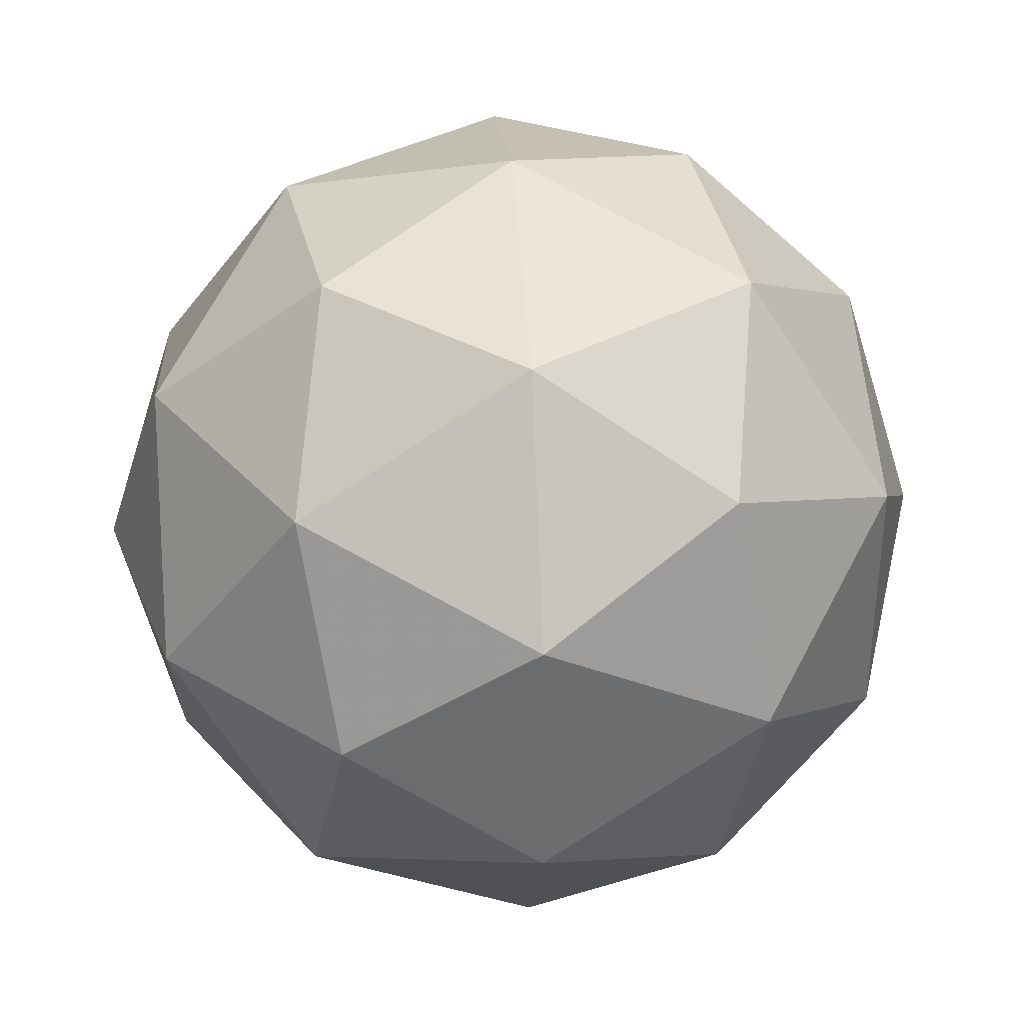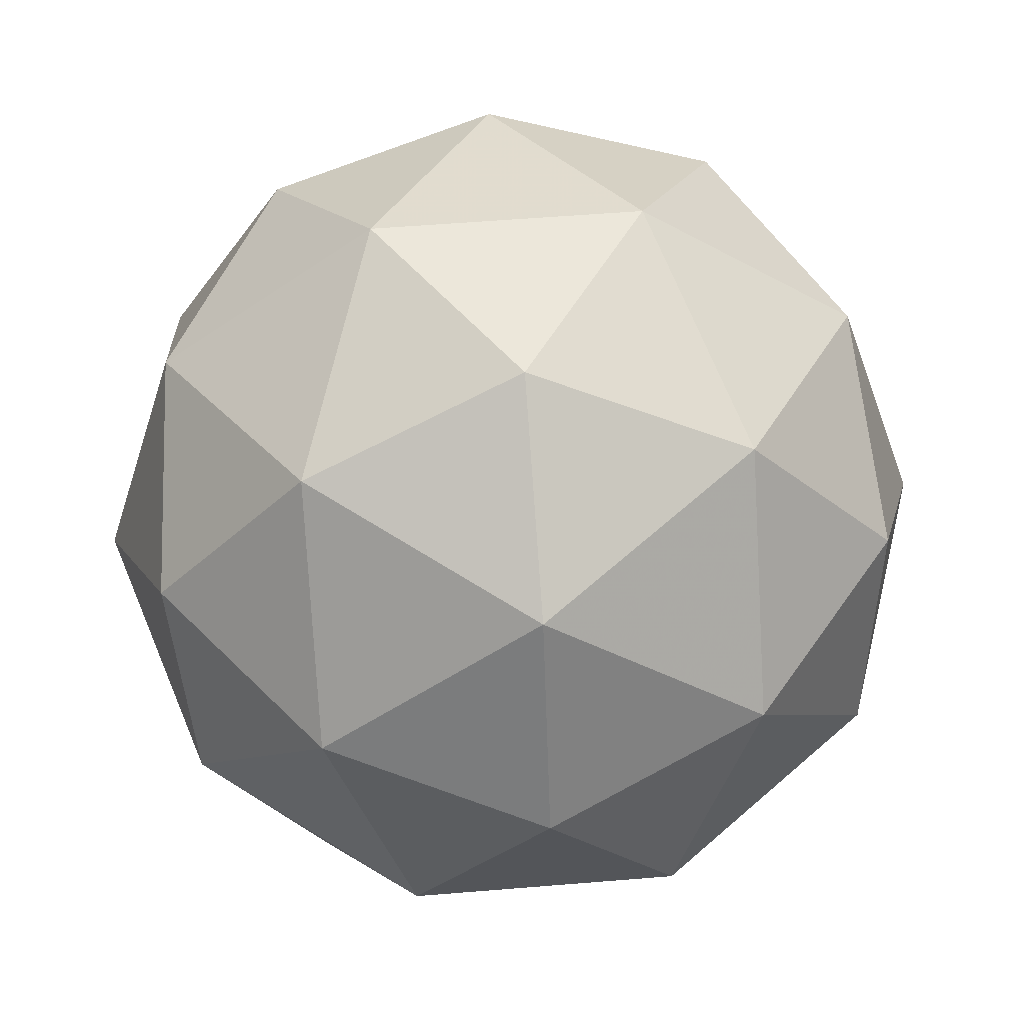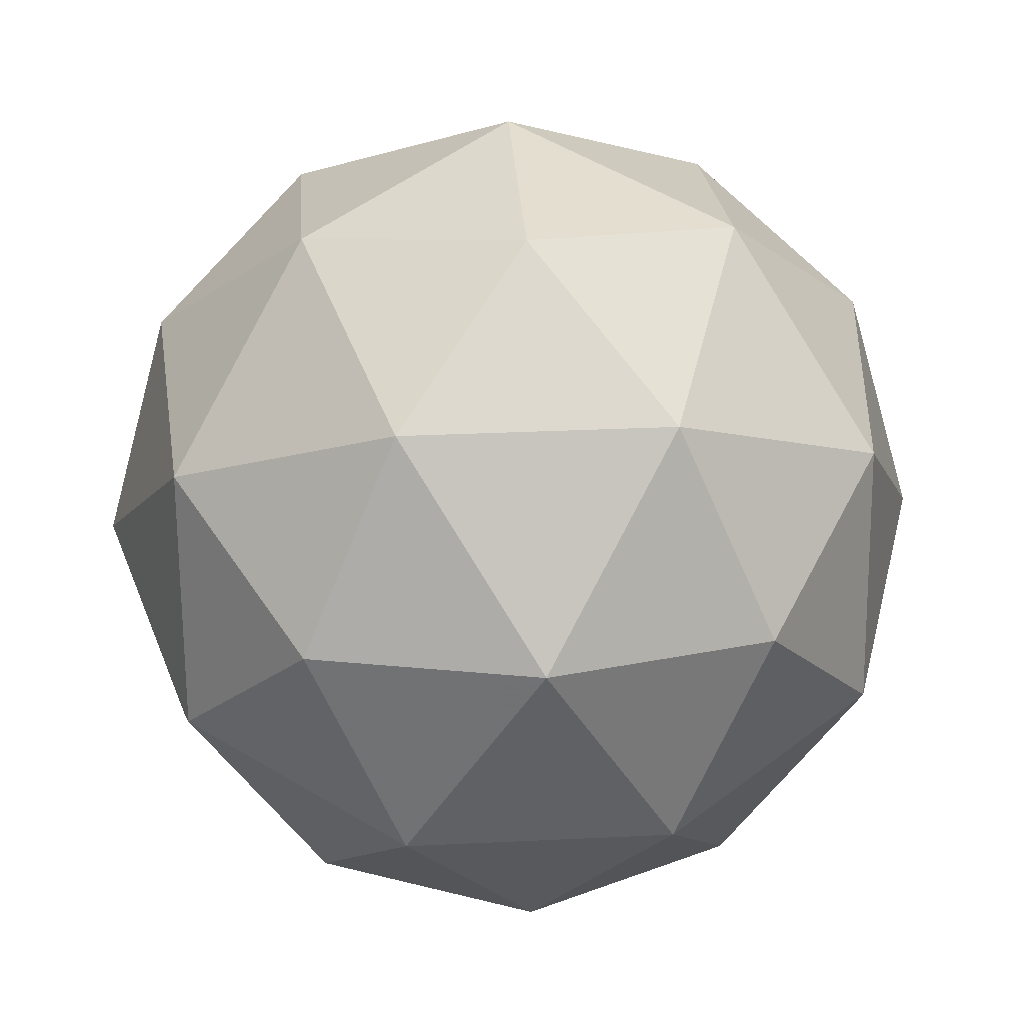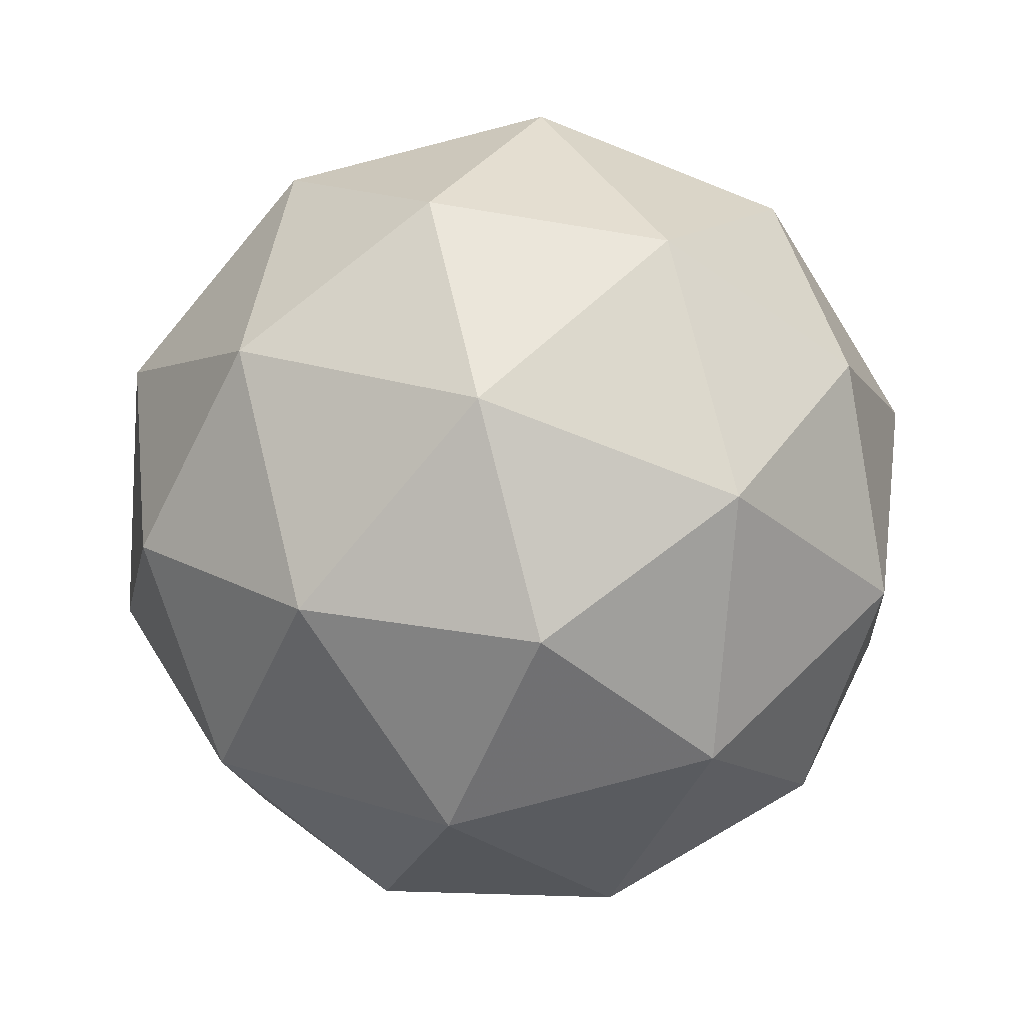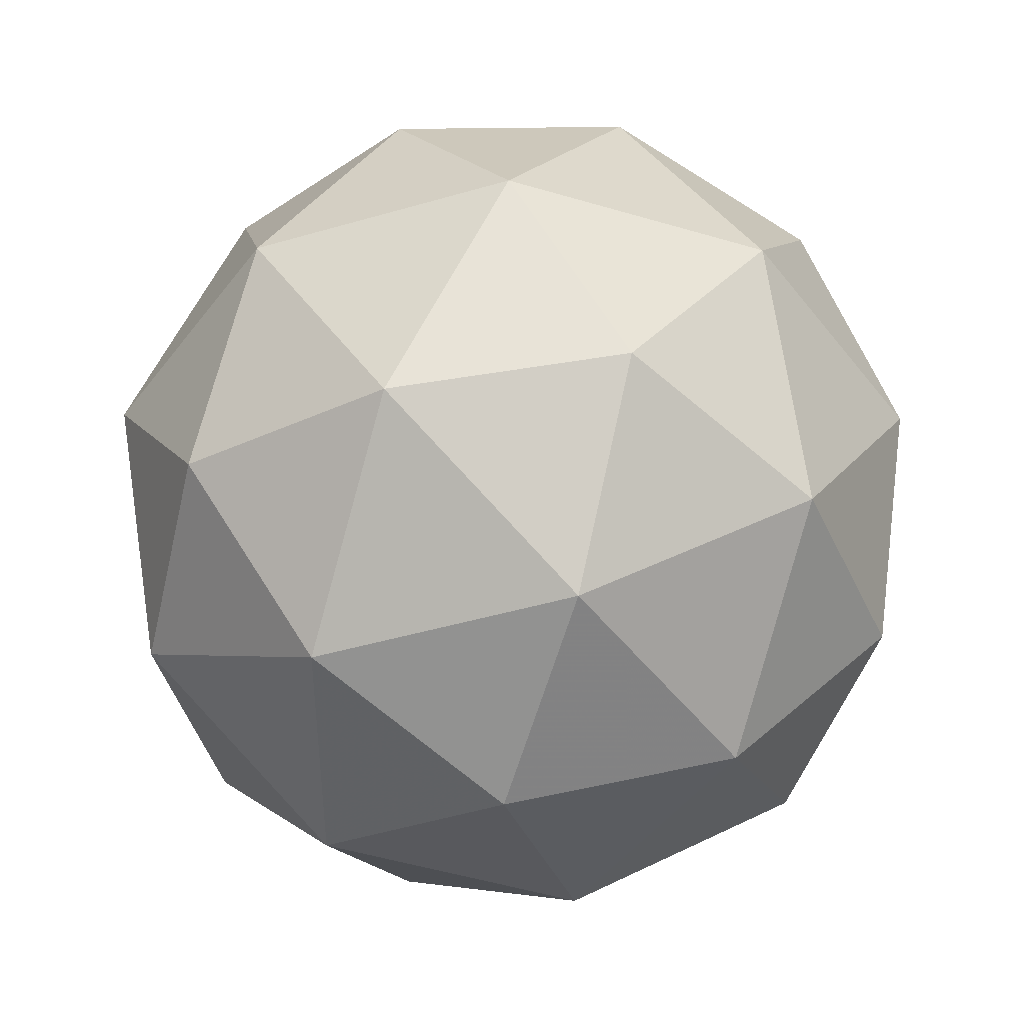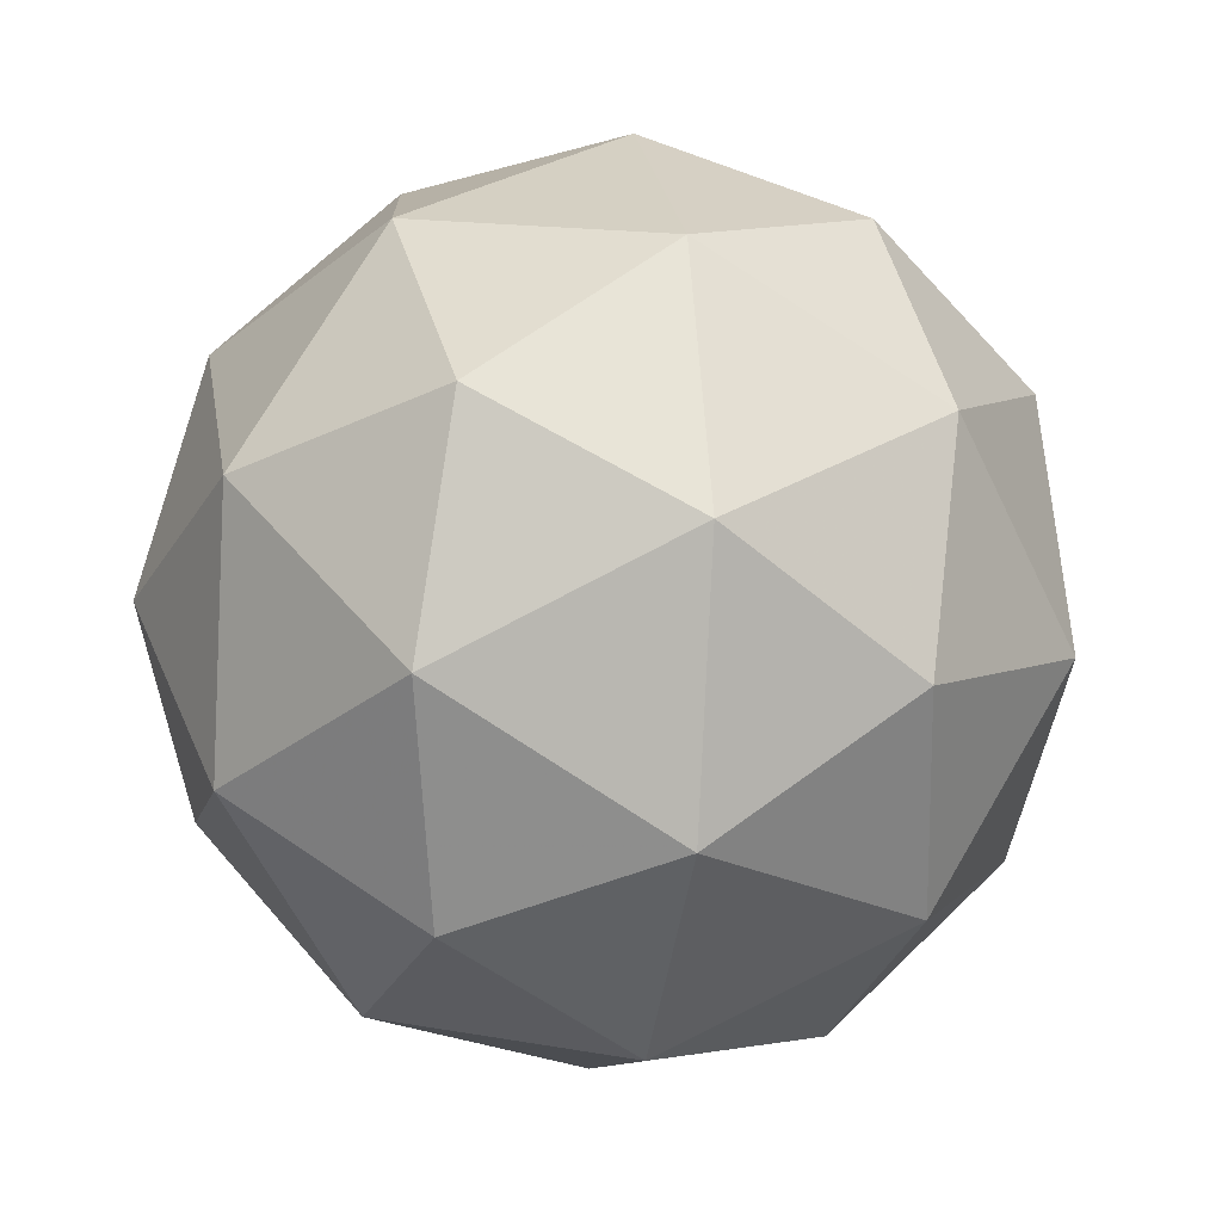
<metadata>
{"format":"obj","ext":"obj","renderer":"f3d","projection":"perspective","resolution":1024,"background":"white","views":[{"elev":2.3,"azim":83.8,"up":"+Y"},{"elev":14.8,"azim":51.6,"up":"+Y"},{"elev":18.0,"azim":-38.8,"up":"+Y"},{"elev":-73.9,"azim":34.3,"up":"+Z"},{"elev":-45.6,"azim":146.8,"up":"+Z"},{"elev":6.2,"azim":-103.3,"up":"+Y"}]}
</metadata>
<code>
v 0.5388 0.4993 -0.2429
v 0.4772 0.5372 -0.2001
v 0.5559 0.5663 -0.1951
v 0.6081 0.5003 -0.1953
v 0.5616 0.4304 -0.2003
v 0.4807 0.4532 -0.2033
v 0.5084 0.5616 -0.1259
v 0.5893 0.5389 -0.1229
v 0.5928 0.4549 -0.1261
v 0.514 0.4257 -0.1311
v 0.4619 0.4917 -0.131
v 0.5311 0.4928 -0.08326
v 0.5496 0.5392 -0.2288
v 0.5033 0.5221 -0.2318
v 0.5133 0.5615 -0.2036
v 0.4691 0.495 -0.2085
v 0.5053 0.4727 -0.2337
v 0.5802 0.5004 -0.2289
v 0.5903 0.5398 -0.2008
v 0.5529 0.4594 -0.2319
v 0.5936 0.46 -0.2039
v 0.5187 0.4323 -0.2086
v 0.458 0.5177 -0.1659
v 0.4601 0.4683 -0.1678
v 0.5317 0.5759 -0.16
v 0.4854 0.5588 -0.163
v 0.6099 0.5237 -0.1584
v 0.5792 0.5625 -0.1583
v 0.5846 0.4333 -0.1633
v 0.612 0.4744 -0.1603
v 0.4908 0.4295 -0.1679
v 0.5383 0.4161 -0.1662
v 0.4764 0.5321 -0.1223
v 0.5513 0.5598 -0.1176
v 0.6009 0.497 -0.1177
v 0.5567 0.4305 -0.1226
v 0.4797 0.4522 -0.1254
v 0.5171 0.5327 -0.09429
v 0.4898 0.4916 -0.09728
v 0.5646 0.5193 -0.09255
v 0.5667 0.4699 -0.09445
v 0.5204 0.4528 -0.09737
f 1 14 13
f 2 14 16
f 1 13 18
f 1 18 20
f 1 20 17
f 2 16 23
f 3 15 25
f 4 19 27
f 5 21 29
f 6 22 31
f 2 23 26
f 3 25 28
f 4 27 30
f 5 29 32
f 6 31 24
f 7 33 38
f 8 34 40
f 9 35 41
f 10 36 42
f 11 37 39
f 39 42 12
f 39 37 42
f 37 10 42
f 42 41 12
f 42 36 41
f 36 9 41
f 41 40 12
f 41 35 40
f 35 8 40
f 40 38 12
f 40 34 38
f 34 7 38
f 38 39 12
f 38 33 39
f 33 11 39
f 24 37 11
f 24 31 37
f 31 10 37
f 32 36 10
f 32 29 36
f 29 9 36
f 30 35 9
f 30 27 35
f 27 8 35
f 28 34 8
f 28 25 34
f 25 7 34
f 26 33 7
f 26 23 33
f 23 11 33
f 31 32 10
f 31 22 32
f 22 5 32
f 29 30 9
f 29 21 30
f 21 4 30
f 27 28 8
f 27 19 28
f 19 3 28
f 25 26 7
f 25 15 26
f 15 2 26
f 23 24 11
f 23 16 24
f 16 6 24
f 17 22 6
f 17 20 22
f 20 5 22
f 20 21 5
f 20 18 21
f 18 4 21
f 18 19 4
f 18 13 19
f 13 3 19
f 16 17 6
f 16 14 17
f 14 1 17
f 13 15 3
f 13 14 15
f 14 2 15

</code>
